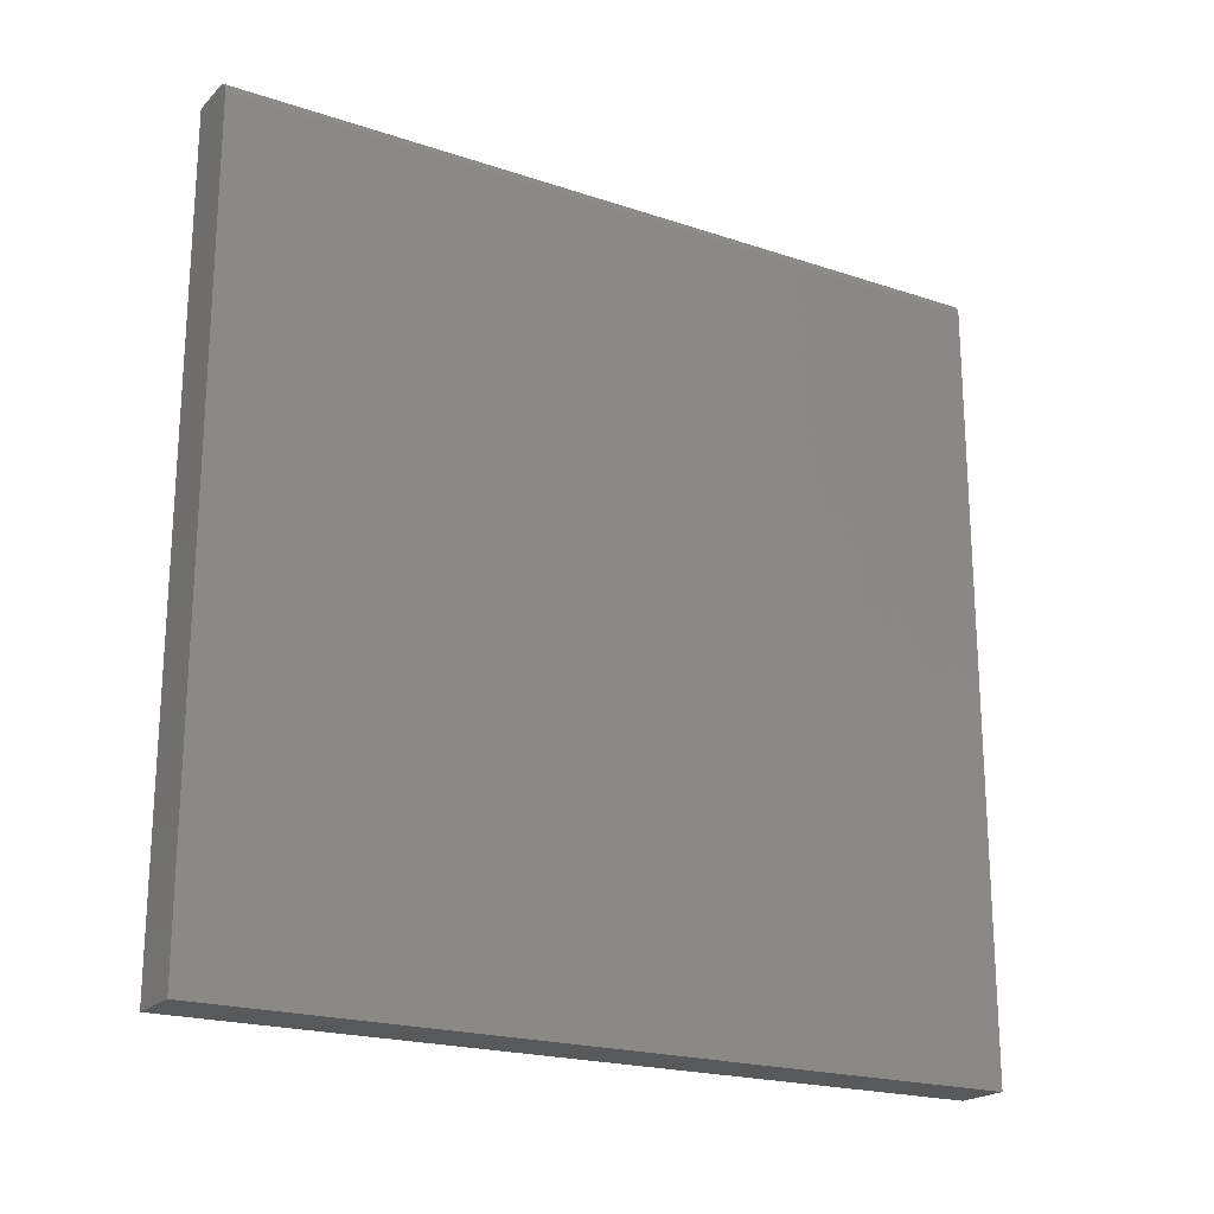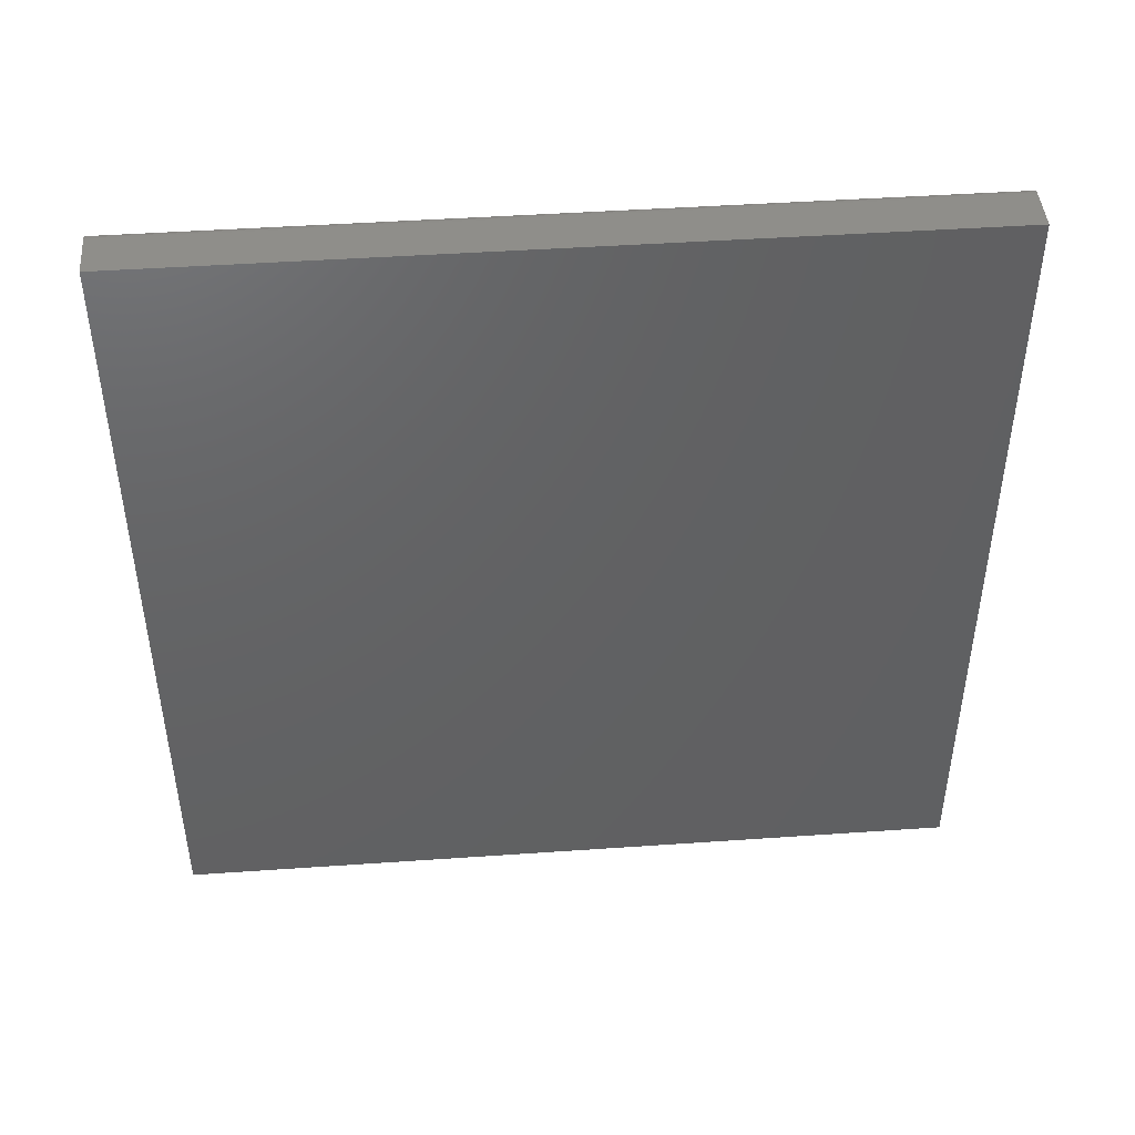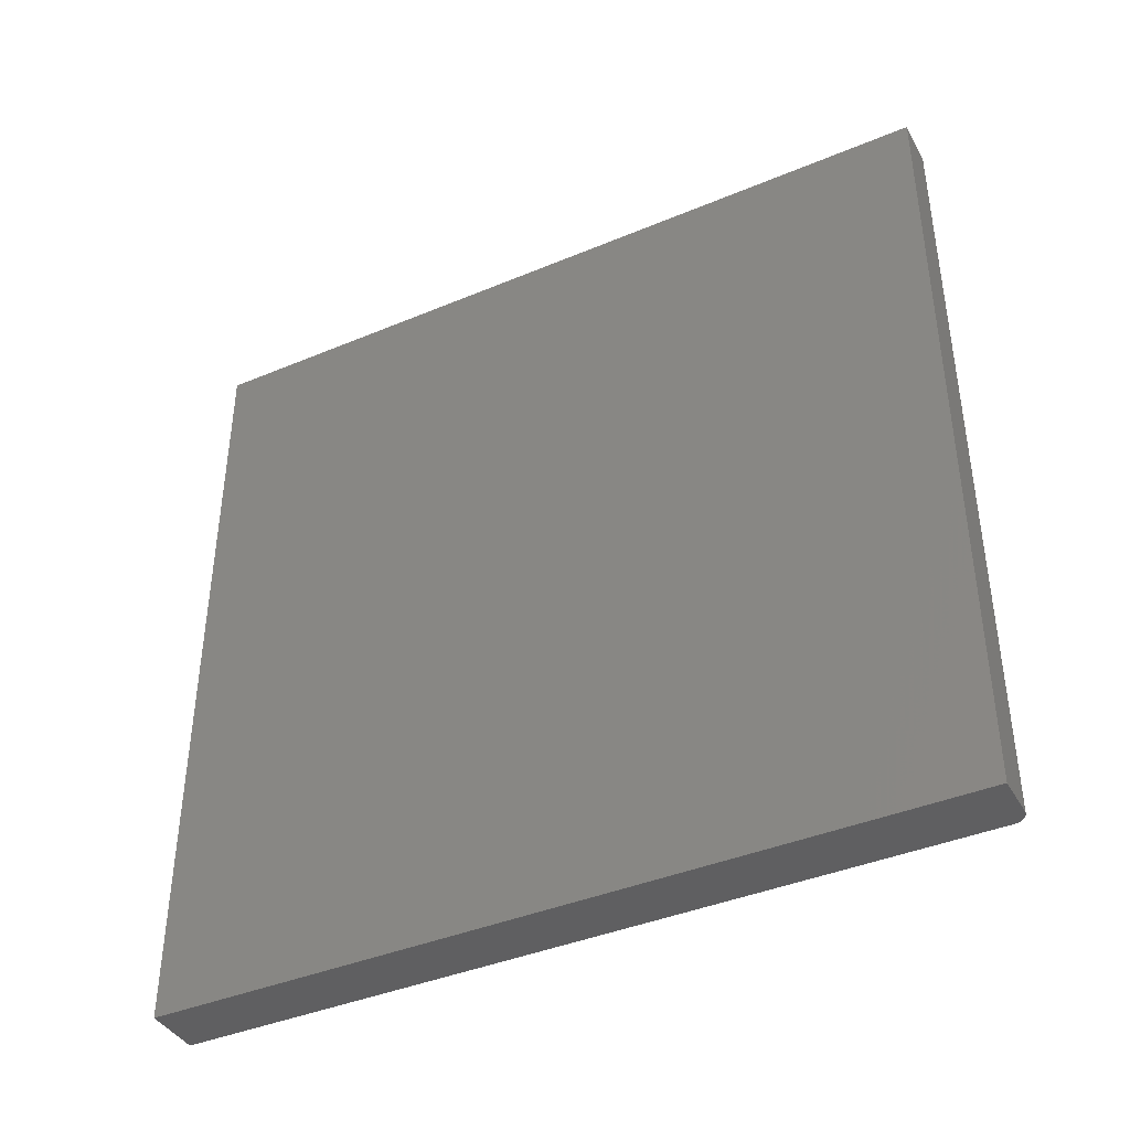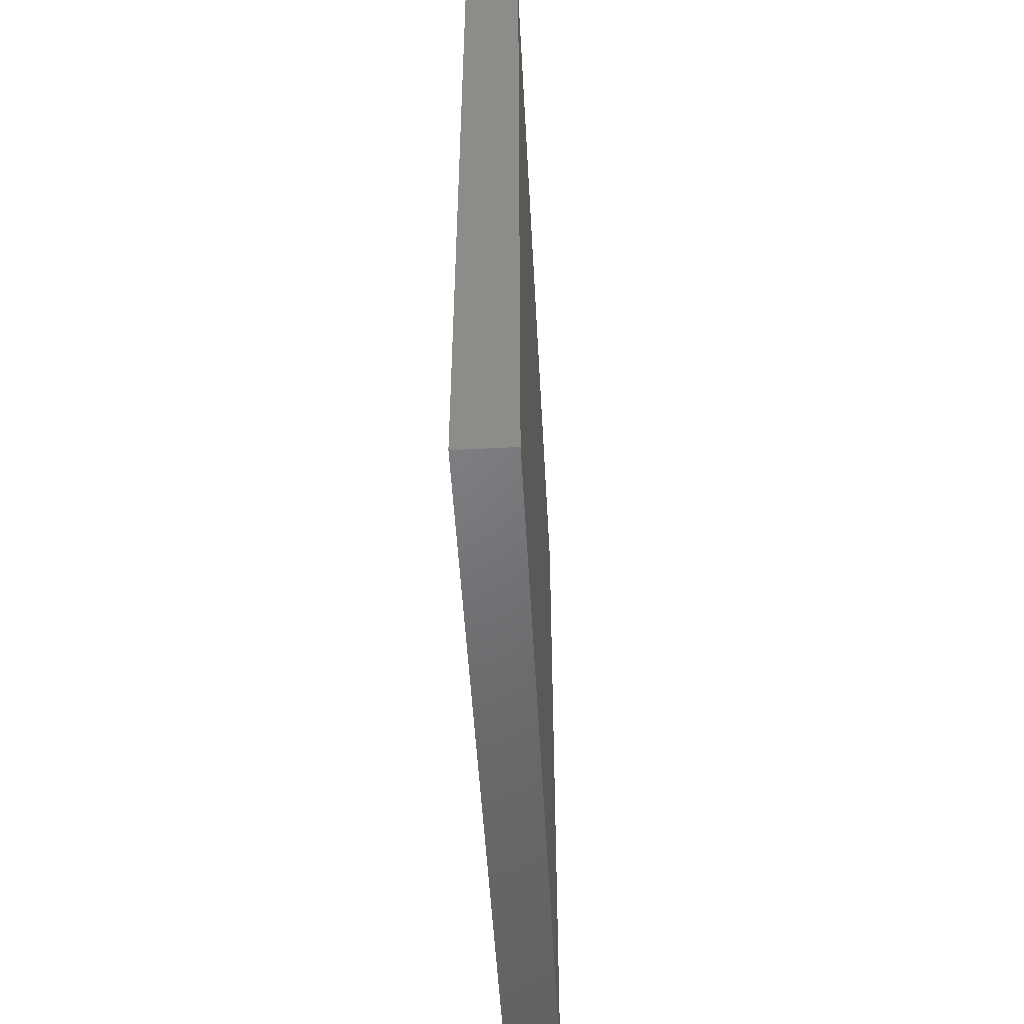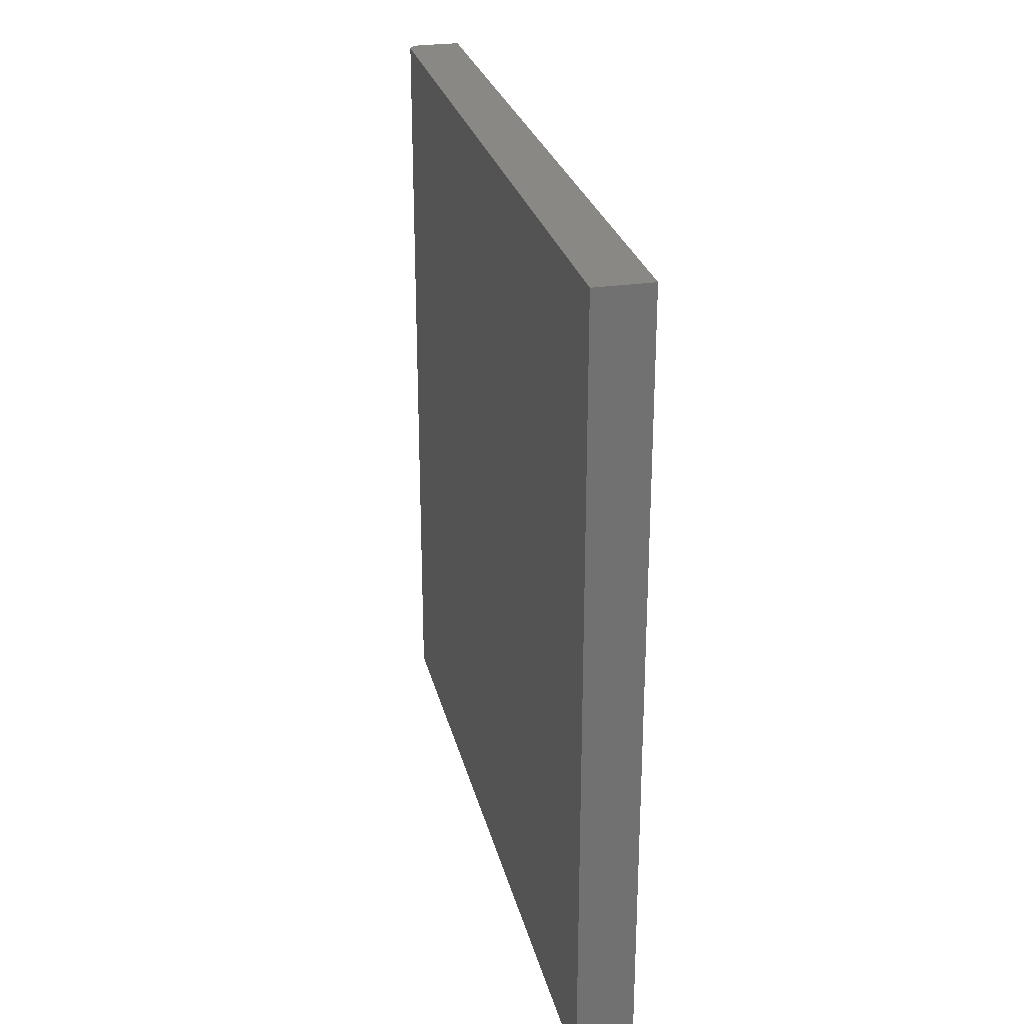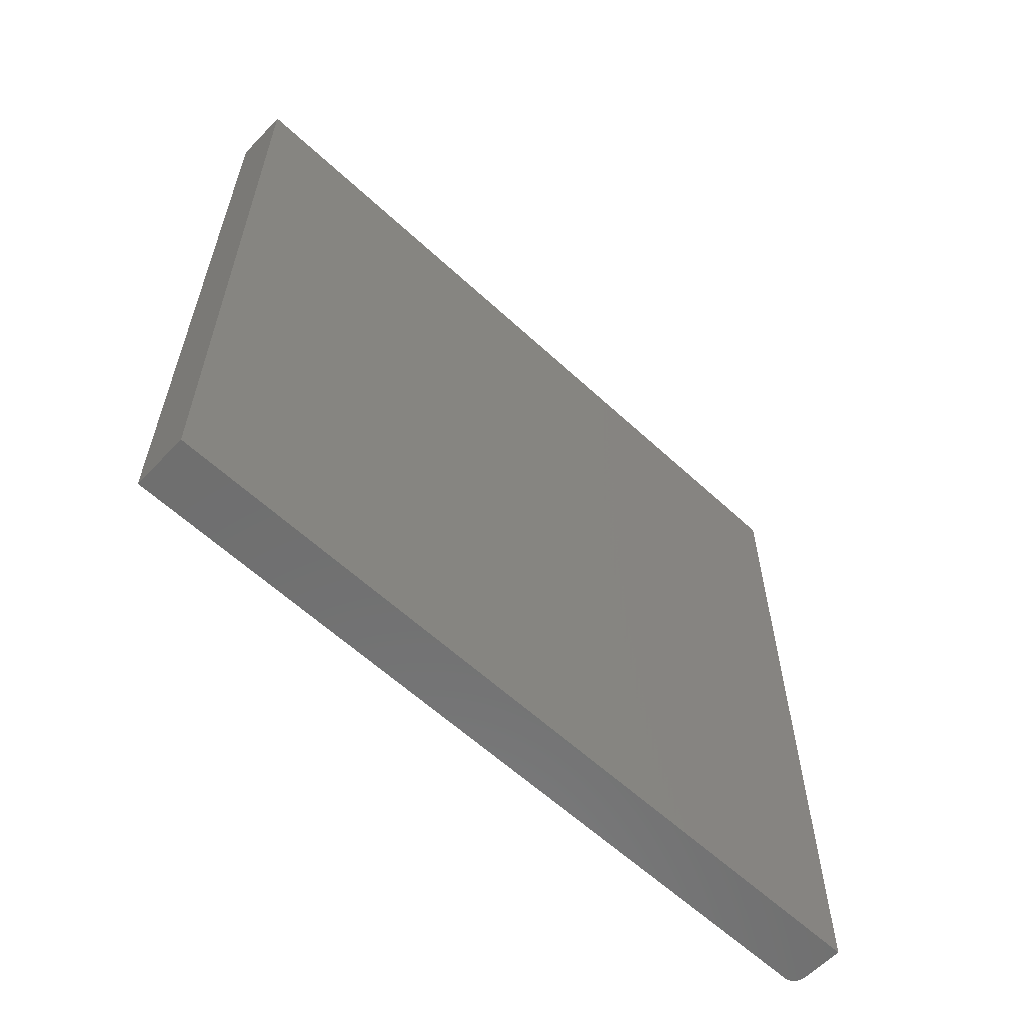
<metadata>
{"format":"stl","ext":"stl","renderer":"f3d","projection":"perspective","resolution":1024,"background":"white","views":[{"elev":-20.7,"azim":59.0,"up":"+Z"},{"elev":45.0,"azim":-94.6,"up":"+Z"},{"elev":-40.5,"azim":-62.8,"up":"+Y"},{"elev":-50.1,"azim":3.1,"up":"+Z"},{"elev":26.7,"azim":167.0,"up":"+Y"},{"elev":-60.4,"azim":-133.4,"up":"+Y"}]}
</metadata>
<code>
# stl→obj: 24 verts, 44 faces
v 0.1016 -0.75 -0.7422
v 0.1016 0.6797 -0.7422
v 0.1016 -0.75 0.6641
v 0.1016 0.6797 0.6641
v 0.09115 -0.75 0.6836
v 0.09978 -0.75 0.673
v 0.09761 -0.75 0.6771
v 0.0947 -0.75 0.6806
v 0.1011 -0.75 0.6686
v 0.08709 -0.75 0.6857
v 0.0827 -0.75 0.687
v 0.07812 -0.75 0.6875
v -1.587e-16 -0.75 0.6875
v 0 -0.75 -0.7422
v 0.07812 0.6797 0.6875
v -1.587e-16 0.6797 0.6875
v 0.0827 0.6797 0.687
v 0.08709 0.6797 0.6857
v 0.09115 0.6797 0.6836
v 0.0947 0.6797 0.6806
v 0.09761 0.6797 0.6771
v 0.09978 0.6797 0.673
v 0.1011 0.6797 0.6686
v 9.719e-33 0.6797 -0.7422
f 1 2 3
f 3 2 4
f 5 6 7
f 5 7 8
f 9 6 5
f 9 5 10
f 9 10 11
f 9 11 12
f 9 12 13
f 9 13 3
f 3 13 1
f 1 13 14
f 15 16 12
f 12 16 13
f 15 17 18
f 16 15 18
f 16 18 19
f 16 19 20
f 16 20 21
f 16 21 22
f 16 22 23
f 16 23 4
f 16 4 2
f 16 2 24
f 15 12 17
f 17 12 11
f 17 11 18
f 18 11 10
f 18 10 19
f 19 10 5
f 19 5 20
f 20 5 8
f 20 8 21
f 21 8 7
f 21 7 22
f 22 7 6
f 22 6 23
f 23 6 9
f 23 9 4
f 4 9 3
f 14 13 24
f 24 13 16
f 1 14 2
f 2 14 24

</code>
